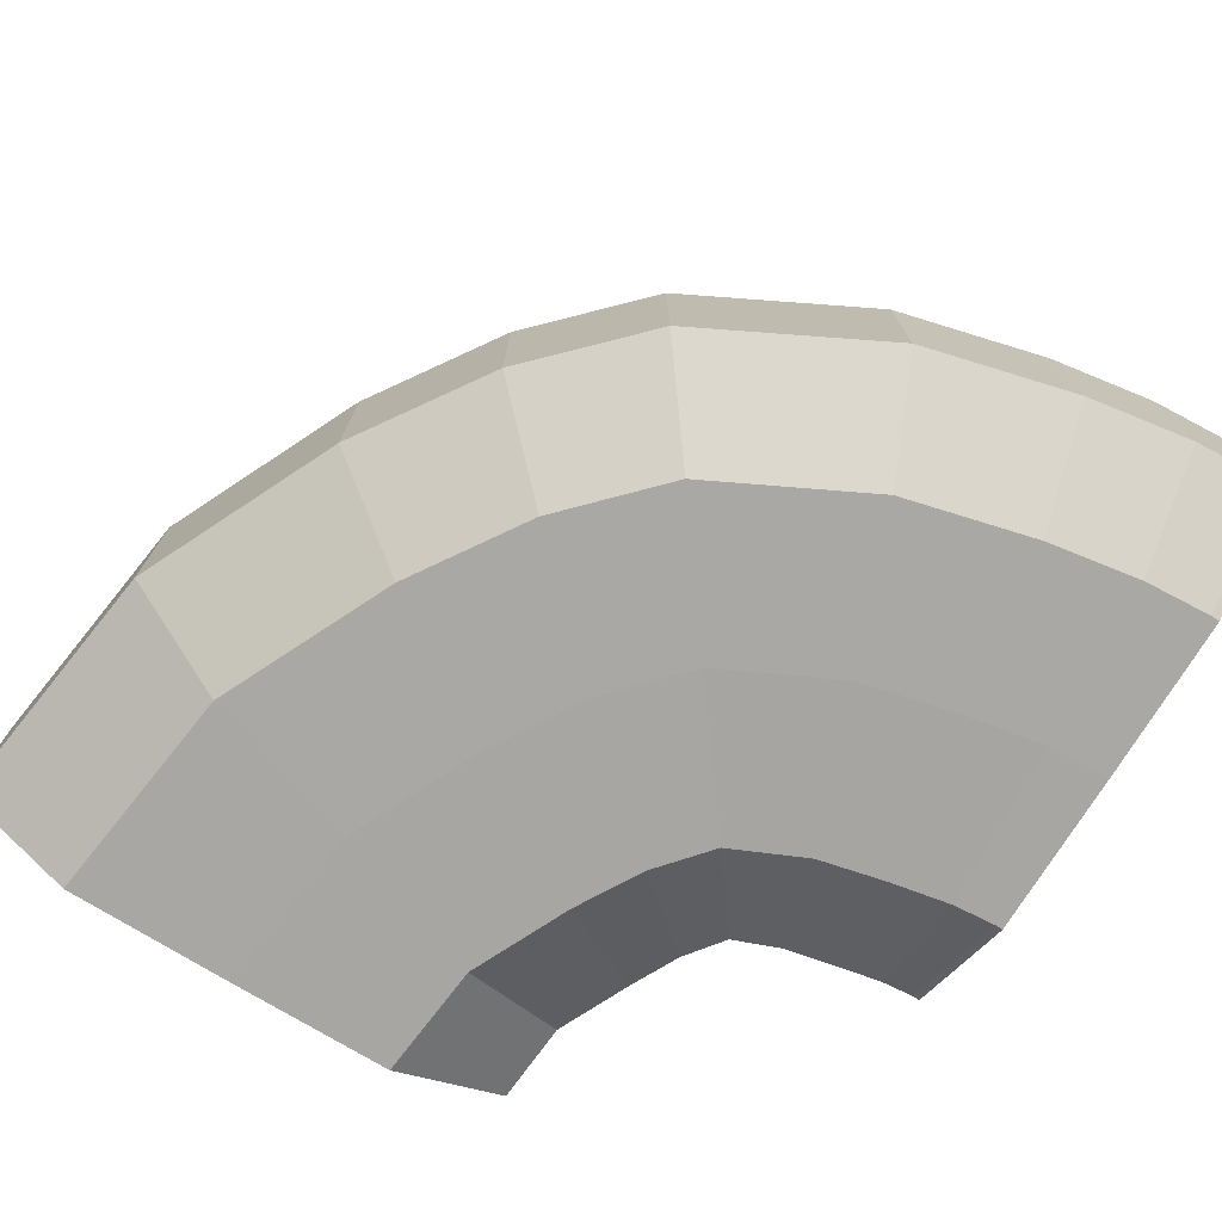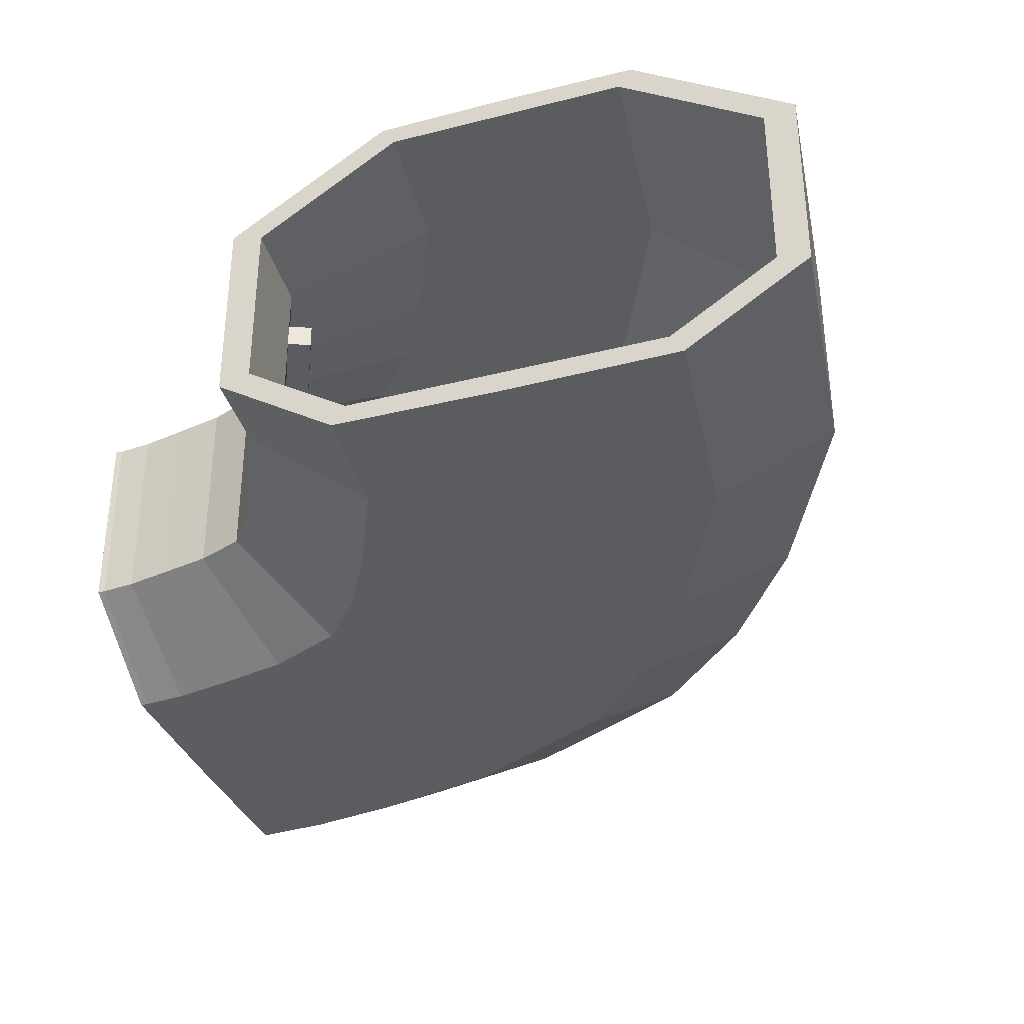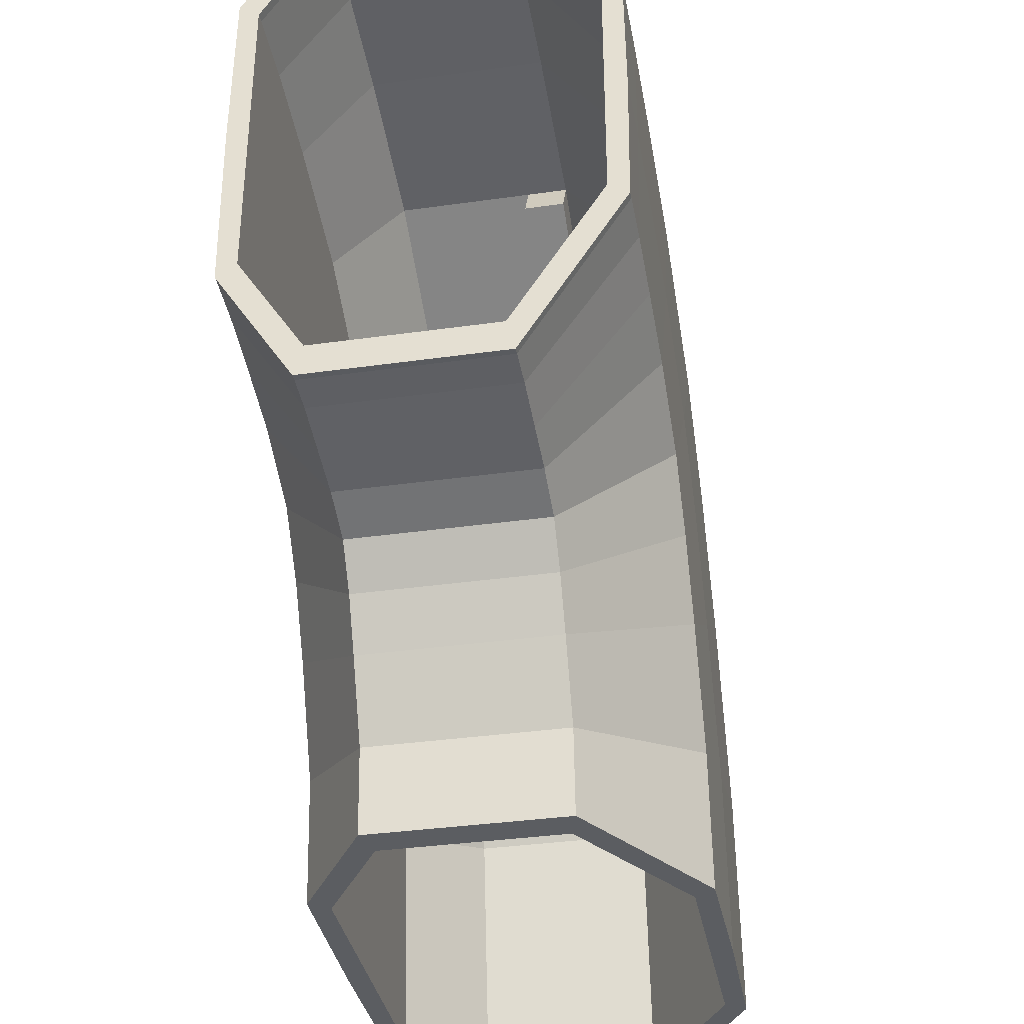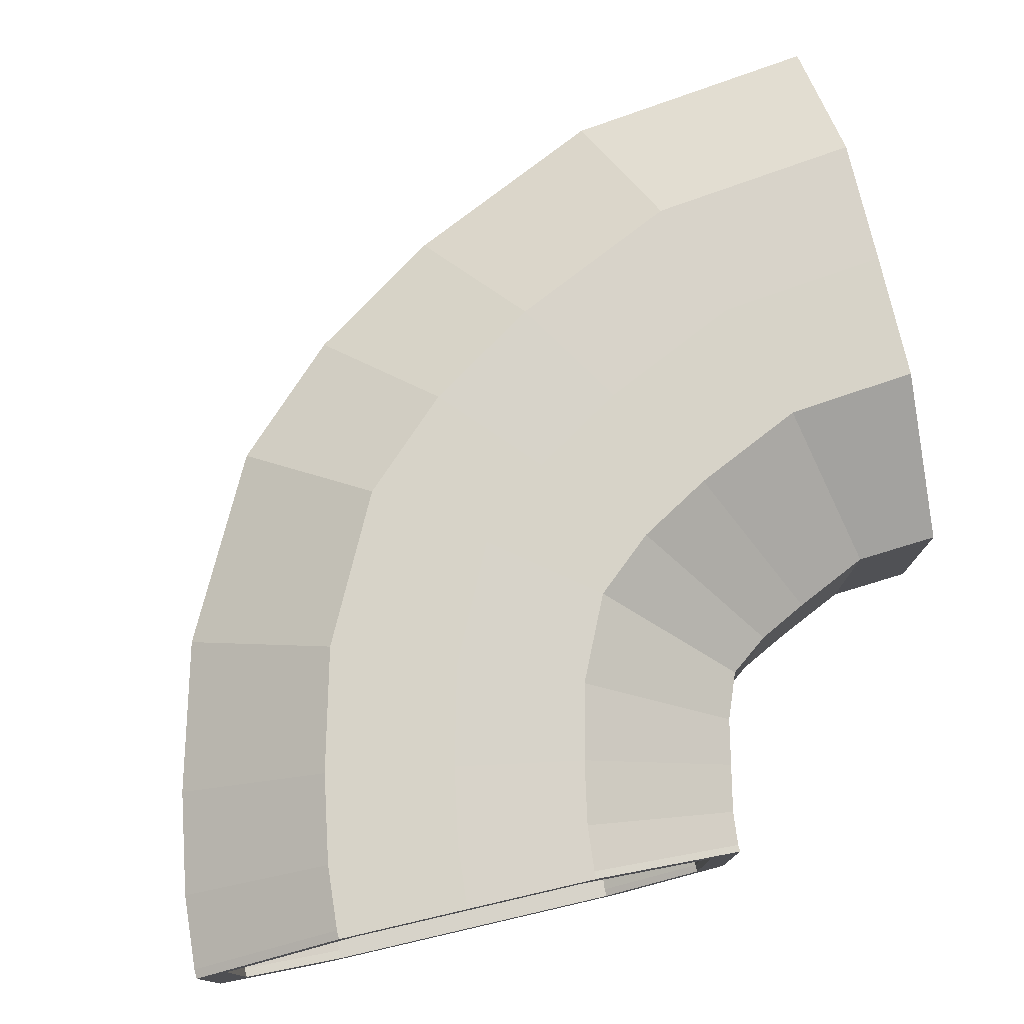
<metadata>
{"format":"obj","ext":"obj","renderer":"f3d","projection":"perspective","resolution":1024,"background":"white","views":[{"elev":-74.5,"azim":-31.6,"up":"+Y"},{"elev":-35.1,"azim":-161.2,"up":"+Y"},{"elev":-35.5,"azim":100.6,"up":"+Z"},{"elev":76.4,"azim":77.0,"up":"+Y"}]}
</metadata>
<code>
o Cube.001
v 0.4582 0.6344 2.678
v 1 0.2907 2.678
v 1 -0.3835 2.678
v 0.6046 -0.6344 2.678
v -0 0.6344 2.678
v -0 -0.6344 2.678
v 0.5076 0.71 2.678
v 1.119 0.322 2.678
v 1.119 -0.4149 2.678
v 0.654 -0.71 2.678
v -0 0.7162 2.678
v -0 -0.7162 2.678
v 1.119 -0.2362 2.678
v 1 -0.22 2.678
v 1 0.1358 2.678
v 1.119 0.1528 2.678
v -0.4582 0.6344 2.678
v -1 0.2907 2.678
v -1 -0.3835 2.678
v -0.6046 -0.6344 2.678
v -0.5076 0.71 2.678
v -1.119 0.322 2.678
v -1.119 -0.4149 2.678
v -0.654 -0.71 2.678
v -1.119 -0.2362 2.678
v -1 -0.22 2.678
v -1 0.1358 2.678
v -1.119 0.1528 2.678
v 1.028 0.2907 3.038
v 0.5126 0.6344 3.205
v 0.6519 -0.6344 3.16
v 1.028 -0.3835 3.038
v 1.028 0.1358 3.038
v 0.07657 0.6344 3.346
v 0.07657 -0.6344 3.346
v 1.142 0.322 3.002
v 0.5596 0.71 3.19
v 0.6989 -0.71 3.145
v 1.142 -0.4149 3.002
v 1.142 0.1528 3.002
v 0.07657 0.7162 3.346
v 0.07657 -0.7162 3.346
v 1.142 -0.2362 3.002
v 1.028 -0.22 3.038
v -0.875 0.2907 3.653
v -0.3594 0.6344 3.487
v -0.4987 -0.6344 3.532
v -0.875 -0.3835 3.653
v -0.875 0.1358 3.653
v -0.9884 0.322 3.69
v -0.4064 0.71 3.502
v -0.5457 -0.71 3.547
v -0.9884 -0.4149 3.69
v -0.9884 0.1528 3.69
v -0.9884 -0.2362 3.69
v -0.875 -0.22 3.653
v 1.174 0.2907 3.352
v 0.7144 0.6344 3.639
v 0.8386 -0.6344 3.561
v 1.174 -0.3835 3.352
v 1.174 0.1358 3.352
v 0.3257 0.6344 3.881
v 0.3257 -0.6344 3.881
v 1.275 0.322 3.289
v 0.7563 0.71 3.612
v 0.8805 -0.71 3.535
v 1.275 -0.4149 3.289
v 1.275 0.1528 3.289
v 0.3257 0.7162 3.881
v 0.3257 -0.7162 3.881
v 1.275 -0.2362 3.289
v 1.174 -0.22 3.352
v -0.5227 0.2907 4.411
v -0.06305 0.6344 4.124
v -0.1872 -0.6344 4.201
v -0.5227 -0.3835 4.411
v -0.5227 0.1358 4.411
v -0.6238 0.322 4.474
v -0.1049 0.71 4.15
v -0.2291 -0.71 4.227
v -0.6238 -0.4149 4.474
v -0.6238 0.1528 4.474
v -0.6238 -0.2362 4.474
v -0.5227 -0.22 4.411
v 1.284 0.2907 3.559
v 0.8836 0.6344 3.924
v 0.9917 -0.6344 3.825
v 1.284 -0.3835 3.559
v 1.284 0.1358 3.559
v 0.5454 0.6344 4.233
v 0.5454 -0.6344 4.233
v 1.372 0.322 3.478
v 0.9201 0.71 3.891
v 1.028 -0.71 3.792
v 1.372 -0.4149 3.478
v 1.372 0.1528 3.478
v 0.5454 0.7162 4.233
v 0.5454 -0.7162 4.233
v 1.372 -0.2362 3.478
v 1.284 -0.22 3.559
v -0.1927 0.2907 4.908
v 0.2072 0.6344 4.542
v 0.09917 -0.6344 4.641
v -0.1927 -0.3835 4.908
v -0.1927 0.1358 4.908
v -0.2807 0.322 4.988
v 0.1708 0.71 4.576
v 0.06273 -0.71 4.675
v -0.2807 -0.4149 4.988
v -0.2807 0.1528 4.988
v -0.2807 -0.2362 4.988
v -0.1927 -0.22 4.908
v 1.413 0.2907 3.724
v 1.084 0.6344 4.155
v 1.173 -0.6344 4.038
v 1.413 -0.3835 3.724
v 1.413 0.1358 3.724
v 0.8062 0.6344 4.519
v 0.8062 -0.6344 4.519
v 1.486 0.322 3.629
v 1.114 0.71 4.115
v 1.203 -0.71 3.999
v 1.486 -0.4149 3.629
v 1.486 0.1528 3.629
v 0.8062 0.7162 4.519
v 0.8062 -0.7162 4.519
v 1.486 -0.2362 3.629
v 1.413 -0.22 3.724
v 0.1991 0.2907 5.313
v 0.5281 0.6344 4.883
v 0.4392 -0.6344 4.999
v 0.1991 -0.3835 5.313
v 0.1991 0.1358 5.313
v 0.1268 0.322 5.408
v 0.4981 0.71 4.922
v 0.4092 -0.71 5.038
v 0.1268 -0.4149 5.408
v 0.1268 0.1528 5.408
v 0.1268 -0.2362 5.408
v 0.1991 -0.22 5.313
v 1.626 0.2907 3.812
v 1.43 0.6344 4.317
v 1.483 -0.6344 4.18
v 1.626 -0.3835 3.812
v 1.626 0.1358 3.812
v 1.264 0.6344 4.744
v 1.264 -0.6344 4.744
v 1.669 0.322 3.701
v 1.448 0.71 4.271
v 1.501 -0.71 4.134
v 1.669 -0.4149 3.701
v 1.669 0.1528 3.701
v 1.264 0.7162 4.744
v 1.264 -0.7162 4.744
v 1.669 -0.2362 3.701
v 1.626 -0.22 3.812
v 0.9009 0.2907 5.675
v 1.097 0.6344 5.171
v 1.044 -0.6344 5.307
v 0.9009 -0.3835 5.675
v 0.9009 0.1358 5.675
v 0.8577 0.322 5.787
v 1.08 0.71 5.217
v 1.026 -0.71 5.353
v 0.8577 -0.4149 5.787
v 0.8577 0.1528 5.787
v 0.8577 -0.2362 5.787
v 0.9009 -0.22 5.675
v 1.83 0.2907 3.856
v 1.735 0.6344 4.39
v 1.761 -0.6344 4.246
v 1.83 -0.3835 3.856
v 1.83 0.1358 3.856
v 1.654 0.6344 4.841
v 1.654 -0.6344 4.841
v 1.851 0.322 3.739
v 1.744 0.71 4.341
v 1.769 -0.71 4.197
v 1.851 -0.4149 3.739
v 1.851 0.1528 3.739
v 1.654 0.7162 4.841
v 1.654 -0.7162 4.841
v 1.851 -0.2362 3.739
v 1.83 -0.22 3.856
v 1.478 0.2907 5.825
v 1.573 0.6344 5.292
v 1.548 -0.6344 5.436
v 1.478 -0.3835 5.825
v 1.478 0.1358 5.825
v 1.457 0.322 5.942
v 1.565 0.71 5.34
v 1.539 -0.71 5.485
v 1.457 -0.4149 5.942
v 1.457 0.1528 5.942
v 1.457 -0.2362 5.942
v 1.478 -0.22 5.825
v 2.029 0.2907 3.897
v 1.988 0.6344 4.438
v 1.999 -0.6344 4.292
v 2.029 -0.3835 3.897
v 2.029 0.1358 3.897
v 1.953 0.6344 4.894
v 1.953 -0.6344 4.894
v 2.039 0.322 3.778
v 1.992 0.71 4.388
v 2.003 -0.71 4.242
v 2.039 -0.4149 3.778
v 2.039 0.1528 3.778
v 1.953 0.7162 4.894
v 1.953 -0.7162 4.894
v 2.039 -0.2362 3.778
v 2.029 -0.22 3.897
v 1.877 0.2907 5.891
v 1.918 0.6344 5.351
v 1.907 -0.6344 5.497
v 1.877 -0.3835 5.891
v 1.877 0.1358 5.891
v 1.868 0.322 6.01
v 1.914 0.71 5.4
v 1.903 -0.71 5.546
v 1.868 -0.4149 6.01
v 1.868 0.1528 6.01
v 1.868 -0.2362 6.01
v 1.877 -0.22 5.891
v 2.172 0.2907 3.911
v 2.17 0.6344 4.453
v 2.17 -0.6344 4.306
v 2.172 -0.3835 3.911
v 2.172 0.1358 3.911
v 2.168 0.6344 4.911
v 2.168 -0.6344 4.911
v 2.173 0.322 3.792
v 2.17 0.71 4.403
v 2.17 -0.71 4.257
v 2.173 -0.4149 3.792
v 2.173 0.1528 3.792
v 2.168 0.7162 4.911
v 2.168 -0.7162 4.911
v 2.173 -0.2362 3.792
v 2.172 -0.22 3.911
v 2.163 0.2907 5.911
v 2.166 0.6344 5.369
v 2.165 -0.6344 5.515
v 2.163 -0.3835 5.911
v 2.163 0.1358 5.911
v 2.163 0.322 6.03
v 2.165 0.71 5.418
v 2.165 -0.71 5.565
v 2.163 -0.4149 6.03
v 2.163 0.1528 6.03
v 2.163 -0.2362 6.03
v 2.163 -0.22 5.911
v 2.2 0.6344 5.368
v 2.2 0.2907 5.909
v 2.2 -0.3835 5.909
v 2.2 -0.6344 5.514
v 2.2 -0.22 5.909
v 2.2 0.6344 4.909
v 2.2 -0.6344 4.909
v 2.2 0.71 5.417
v 2.2 0.322 6.029
v 2.2 -0.4149 6.029
v 2.2 -0.71 5.563
v 2.2 -0.2362 6.029
v 2.2 0.7162 4.909
v 2.2 -0.7162 4.909
v 2.2 0.1528 6.029
v 2.2 0.1358 5.909
v 2.2 0.6344 4.451
v 2.2 0.2907 3.909
v 2.2 -0.3835 3.909
v 2.2 -0.6344 4.305
v 2.2 -0.22 3.909
v 2.2 0.71 4.402
v 2.2 0.322 3.79
v 2.2 -0.4149 3.79
v 2.2 -0.71 4.256
v 2.2 -0.2362 3.79
v 2.2 0.1528 3.79
v 2.2 0.1358 3.909
v 1 0.04686 2.678
v 1.119 0.05552 2.678
v 1.028 0.04686 3.038
v 1.142 0.05552 3.002
v 1.174 0.04686 3.352
v 1.275 0.05552 3.289
v 1.284 0.04686 3.559
v 1.372 0.05552 3.478
v 1.413 0.04686 3.724
v 1.486 0.05552 3.629
v 1.626 0.04686 3.812
v 1.669 0.05552 3.701
v 1.83 0.04686 3.856
v 1.851 0.05552 3.739
v 2.029 0.04686 3.897
v 2.039 0.05552 3.778
v 1.092 0.1358 3.388
v 0.9465 0.1358 3.074
v 0.9465 0.04686 3.074
v 1.092 0.04686 3.388
v 1.226 0.04686 3.612
v 1.226 0.1358 3.612
v 1.356 0.04686 3.778
v 1.356 0.1358 3.778
v 1.61 0.04686 3.888
v 1.61 0.1358 3.888
v 1.814 0.1358 3.933
v 1.814 0.04686 3.933
v 0.9745 0.1358 5.533
v 0.2727 0.1358 5.171
v 0.2727 0.2907 5.171
v 0.9745 0.2907 5.533
v -0.7287 0.1358 3.585
v -0.7287 0.2907 3.585
v -0.3764 0.1358 4.343
v -0.3764 0.2907 4.343
f 19 26 56 48
f 25 23 53 55
f 28 25 55 54
f 3 4 31 32
f 21 22 50 51
f 24 12 42 52
f 18 17 46 45
f 26 27 49 56
f 6 20 47 35
f 8 7 37 36
f 11 21 51 41
f 12 10 38 42
f 17 5 34 46
f 22 28 54 50
f 49 45 314 313
f 48 56 84 76
f 47 48 76 75
f 55 53 81 83
f 42 38 66 70
f 45 46 74 73
f 37 41 69 65
f 40 36 64 68
f 284 40 68 286
f 38 39 67 66
f 283 44 72 285
f 36 37 65 64
f 52 42 70 80
f 31 35 63 59
f 9 13 43 39
f 2 15 33 29
f 10 9 39 38
f 5 1 30 34
f 16 8 36 40
f 281 14 44 283
f 20 19 48 47
f 23 24 52 53
f 282 16 40 284
f 7 11 41 37
f 4 6 35 31
f 14 3 32 44
f 27 18 45 49
f 1 2 29 30
f 64 65 93 92
f 80 70 98 108
f 59 63 91 87
f 72 60 88 100
f 69 79 107 97
f 62 58 86 90
f 67 71 99 95
f 78 82 110 106
f 57 61 89 85
f 81 80 108 109
f 60 59 87 88
f 79 78 106 107
f 58 57 85 86
f 82 83 111 110
f 46 34 62 74
f 56 49 77 84
f 35 47 75 63
f 54 55 83 82
f 30 29 57 58
f 51 50 78 79
f 32 31 59 60
f 53 52 80 81
f 29 33 61 57
f 50 54 82 78
f 39 43 71 67
f 34 30 58 62
f 41 51 79 69
f 44 32 60 72
f 97 107 135 125
f 90 86 114 118
f 95 99 127 123
f 106 110 138 134
f 85 89 117 113
f 109 108 136 137
f 88 87 115 116
f 107 106 134 135
f 86 85 113 114
f 110 111 139 138
f 91 103 131 119
f 112 105 133 140
f 102 90 118 130
f 105 101 129 133
f 285 72 100 287
f 66 67 95 94
f 286 68 96 288
f 68 64 92 96
f 65 69 97 93
f 73 74 102 101
f 70 66 94 98
f 83 81 109 111
f 75 76 104 103
f 76 84 112 104
f 77 73 101 105
f 74 62 90 102
f 84 77 105 112
f 63 75 103 91
f 116 115 143 144
f 135 134 162 163
f 114 113 141 142
f 138 139 167 166
f 119 131 159 147
f 140 133 161 168
f 130 118 146 158
f 132 140 168 160
f 131 132 160 159
f 139 137 165 167
f 126 122 150 154
f 129 130 158 157
f 121 125 153 149
f 100 88 116 128
f 87 91 119 115
f 108 98 126 136
f 92 93 121 120
f 287 100 128 289
f 94 95 123 122
f 288 96 124 290
f 96 92 120 124
f 93 97 125 121
f 101 102 130 129
f 98 94 122 126
f 111 109 137 139
f 103 104 132 131
f 104 112 140 132
f 147 159 187 175
f 168 161 189 196
f 158 146 174 186
f 161 157 185 189
f 160 168 196 188
f 159 160 188 187
f 167 165 193 195
f 154 150 178 182
f 157 158 186 185
f 149 153 181 177
f 152 148 176 180
f 292 152 180 294
f 150 151 179 178
f 291 156 184 293
f 137 136 164 165
f 113 117 145 141
f 134 138 166 162
f 123 127 155 151
f 118 114 142 146
f 125 135 163 153
f 128 116 144 156
f 115 119 147 143
f 136 126 154 164
f 120 121 149 148
f 289 128 156 291
f 122 123 151 150
f 290 124 152 292
f 124 120 148 152
f 187 188 216 215
f 195 193 221 223
f 182 178 206 210
f 185 186 214 213
f 177 181 209 205
f 180 176 204 208
f 294 180 208 296
f 178 179 207 206
f 293 184 212 295
f 176 177 205 204
f 192 182 210 220
f 171 175 203 199
f 184 172 200 212
f 181 191 219 209
f 166 167 195 194
f 142 141 169 170
f 163 162 190 191
f 144 143 171 172
f 165 164 192 193
f 141 145 173 169
f 162 166 194 190
f 151 155 183 179
f 146 142 170 174
f 153 163 191 181
f 156 144 172 184
f 143 147 175 171
f 164 154 182 192
f 148 149 177 176
f 211 296 208 236 239
f 206 207 235 234
f 201 295 212 240 229
f 204 205 233 232
f 220 210 238 248
f 199 203 231 227
f 212 200 228 240
f 209 219 247 237
f 202 198 226 230
f 207 211 239 235
f 218 222 250 246
f 197 201 229 225
f 221 220 248 249
f 200 199 227 228
f 188 196 224 216
f 189 185 213 217
f 186 174 202 214
f 196 189 217 224
f 175 187 215 203
f 194 195 223 222
f 170 169 197 198
f 191 190 218 219
f 172 171 199 200
f 193 192 220 221
f 169 173 201 197
f 190 194 222 218
f 179 183 211 207
f 174 170 198 202
f 240 228 235 239
f 228 227 234 235
f 227 231 238 234
f 230 226 233 237
f 226 225 232 233
f 229 240 239 236
f 225 229 236 232
f 252 251 249 244
f 244 249 248 243
f 243 248 238 231
f 230 237 247 242
f 242 247 246 241
f 245 250 251 252
f 241 246 250 245
f 208 204 232 236
f 205 209 237 233
f 213 214 242 241
f 210 206 234 238
f 223 221 249 251
f 215 216 244 243
f 216 224 252 244
f 217 213 241 245
f 214 202 230 242
f 224 217 245 252
f 203 215 243 231
f 222 223 251 250
f 198 197 225 226
f 219 218 246 247
f 256 255 262 263
f 253 258 265 260
f 259 256 263 266
f 254 253 260 261
f 268 254 261 267
f 255 257 264 262
f 257 268 267 264
f 272 277 276 271
f 269 274 265 258
f 259 266 277 272
f 270 275 274 269
f 280 279 275 270
f 271 276 278 273
f 273 278 279 280
f 246 261 260 247
f 267 261 246 250
f 264 251 250 246 261 267
f 262 264 251 249
f 262 249 248 263
f 263 248 238 266
f 266 238 234 277
f 277 234 235 276
f 278 276 235 239
f 279 278 239 236
f 275 279 236 232
f 233 274 275 232
f 237 265 274 233
f 247 260 265 237
f 254 241 242 253
f 253 242 230 258
f 258 230 226 269
f 269 226 225 270
f 229 280 270 225
f 240 273 280 229
f 228 271 273 240
f 227 272 271 228
f 231 259 272 227
f 243 256 259 231
f 244 255 256 243
f 255 244 252 257
f 257 252 245 268
f 245 241 254 268
f 1 7 8 2
f 1 5 11 7
f 17 21 11 5
f 17 18 22 21
f 18 27 28 22
f 27 26 25 28
f 25 26 19 23
f 19 20 24 23
f 20 6 12 24
f 4 10 12 6
f 3 9 10 4
f 13 9 3 14
f 281 282 13 14
f 2 8 16 15
f 15 16 282 281
f 173 293 295 201
f 183 294 296 211
f 127 290 292 155
f 117 289 291 145
f 293 173 307 308
f 155 292 294 183
f 99 288 290 127
f 117 89 302 304
f 71 286 288 99
f 61 285 287 89
f 13 282 284 43
f 15 281 283 33
f 43 284 286 71
f 298 299 300 297
f 285 61 297 300
f 61 33 298 297
f 33 283 299 298
f 302 301 303 304
f 289 117 304 303
f 89 287 301 302
f 306 305 308 307
f 173 145 306 307
f 145 291 305 306
f 310 311 312 309
f 129 157 312 311
f 133 129 311 310
f 157 161 309 312
f 313 314 316 315
f 73 77 315 316
f 45 73 316 314
o lights
v -0.875 0.1358 3.653
v -0.5227 0.1358 4.411
v 0.1991 0.1358 5.313
v 0.9009 0.1358 5.675
v 1.028 0.04686 3.038
v 1.174 0.04686 3.352
v 1.284 0.04686 3.559
v 1.413 0.04686 3.724
v 1.626 0.04686 3.812
v 1.83 0.04686 3.856
v 0.9465 0.04686 3.074
v 1.092 0.04686 3.388
v 1.226 0.04686 3.612
v 1.356 0.04686 3.778
v 1.61 0.04686 3.888
v 1.814 0.04686 3.933
v 0.9745 0.1358 5.533
v 0.2727 0.1358 5.171
v -0.7287 0.1358 3.585
v -0.3764 0.1358 4.343
f 320 319 334 333
f 321 322 328 327
f 323 324 330 329
f 325 326 332 331
f 318 317 335 336

</code>
